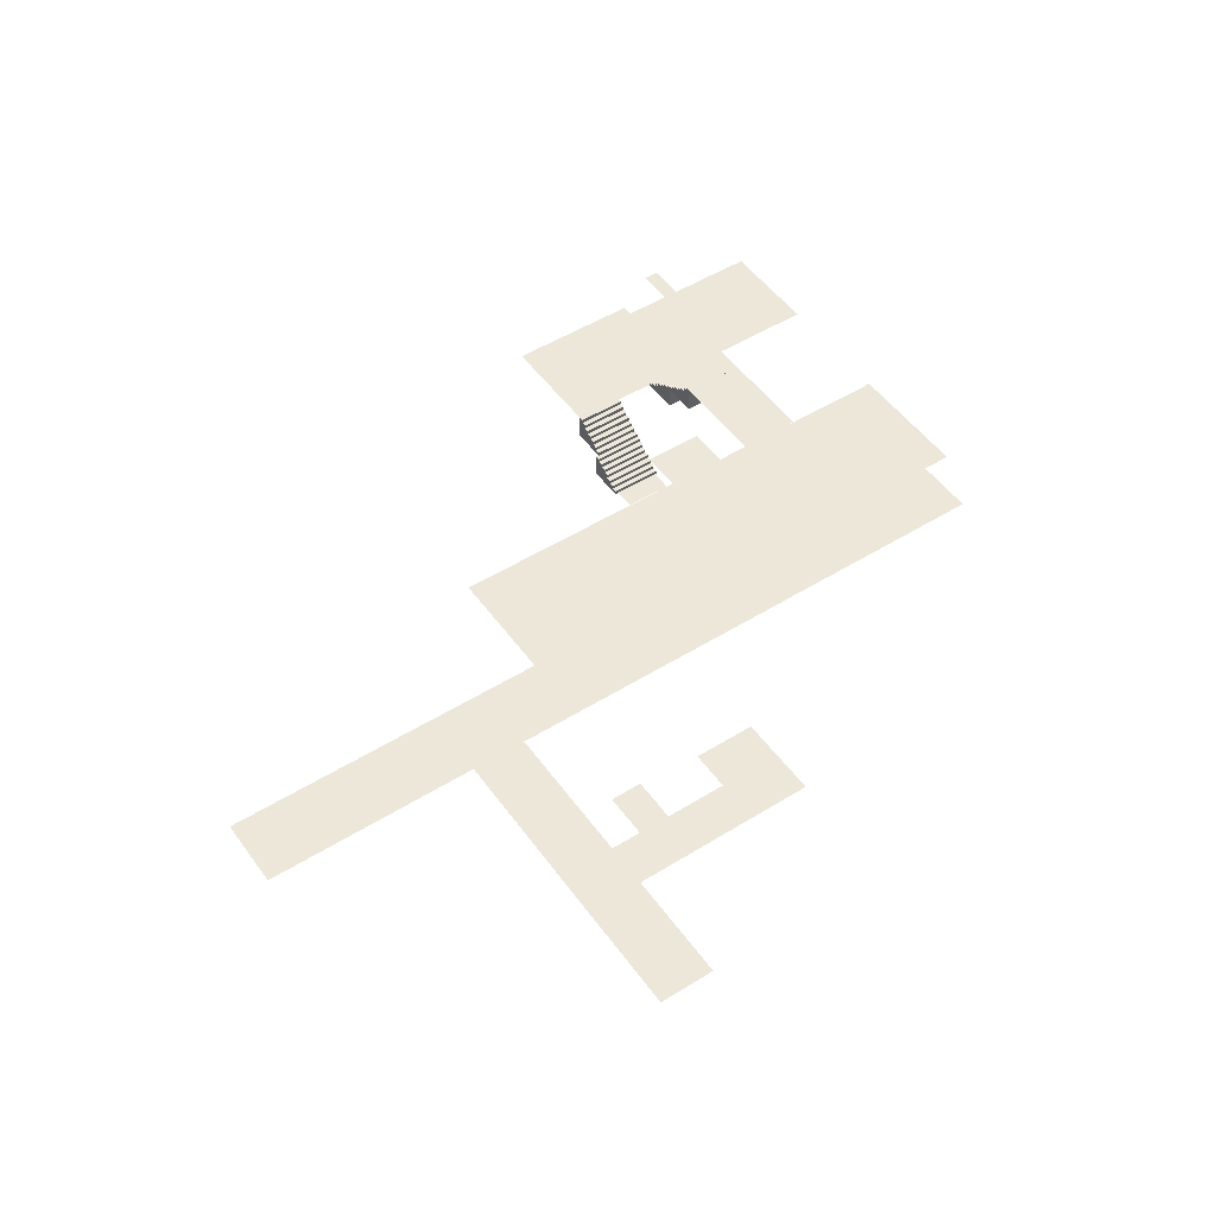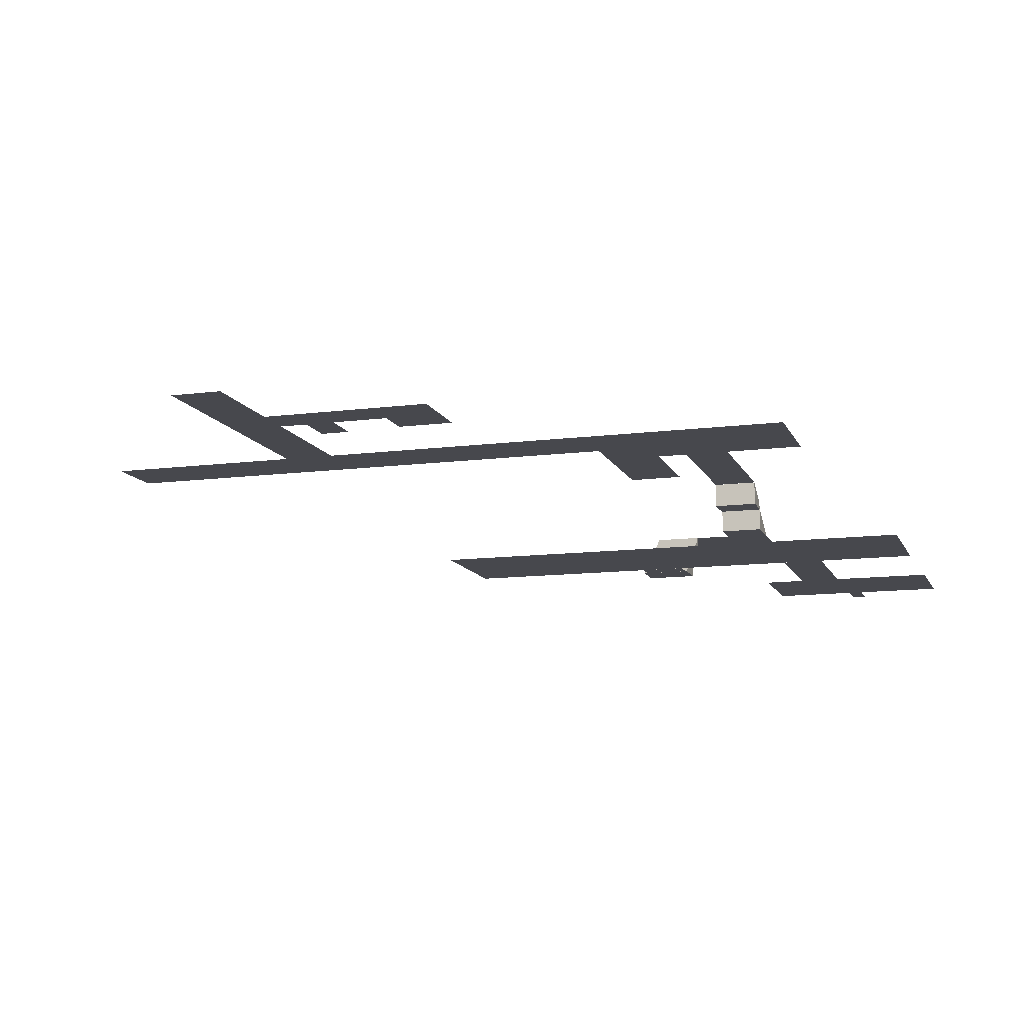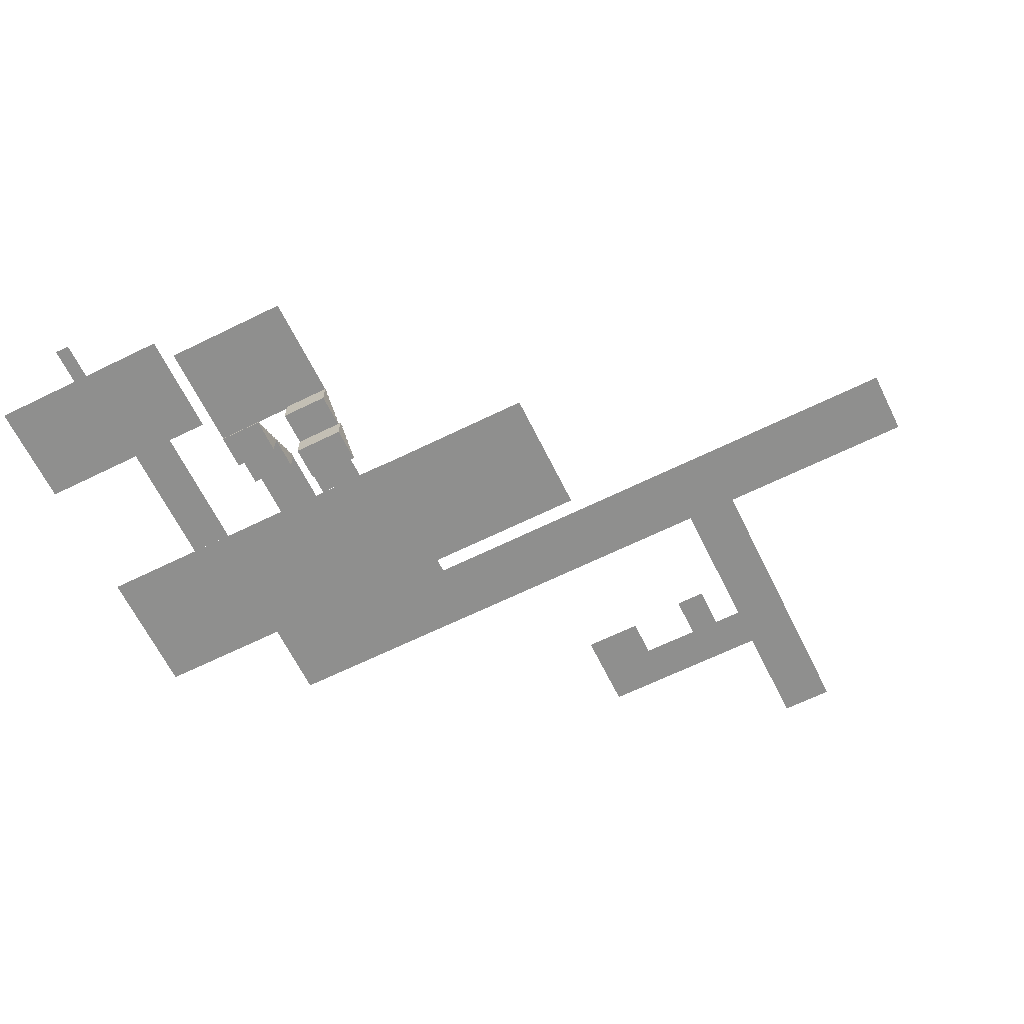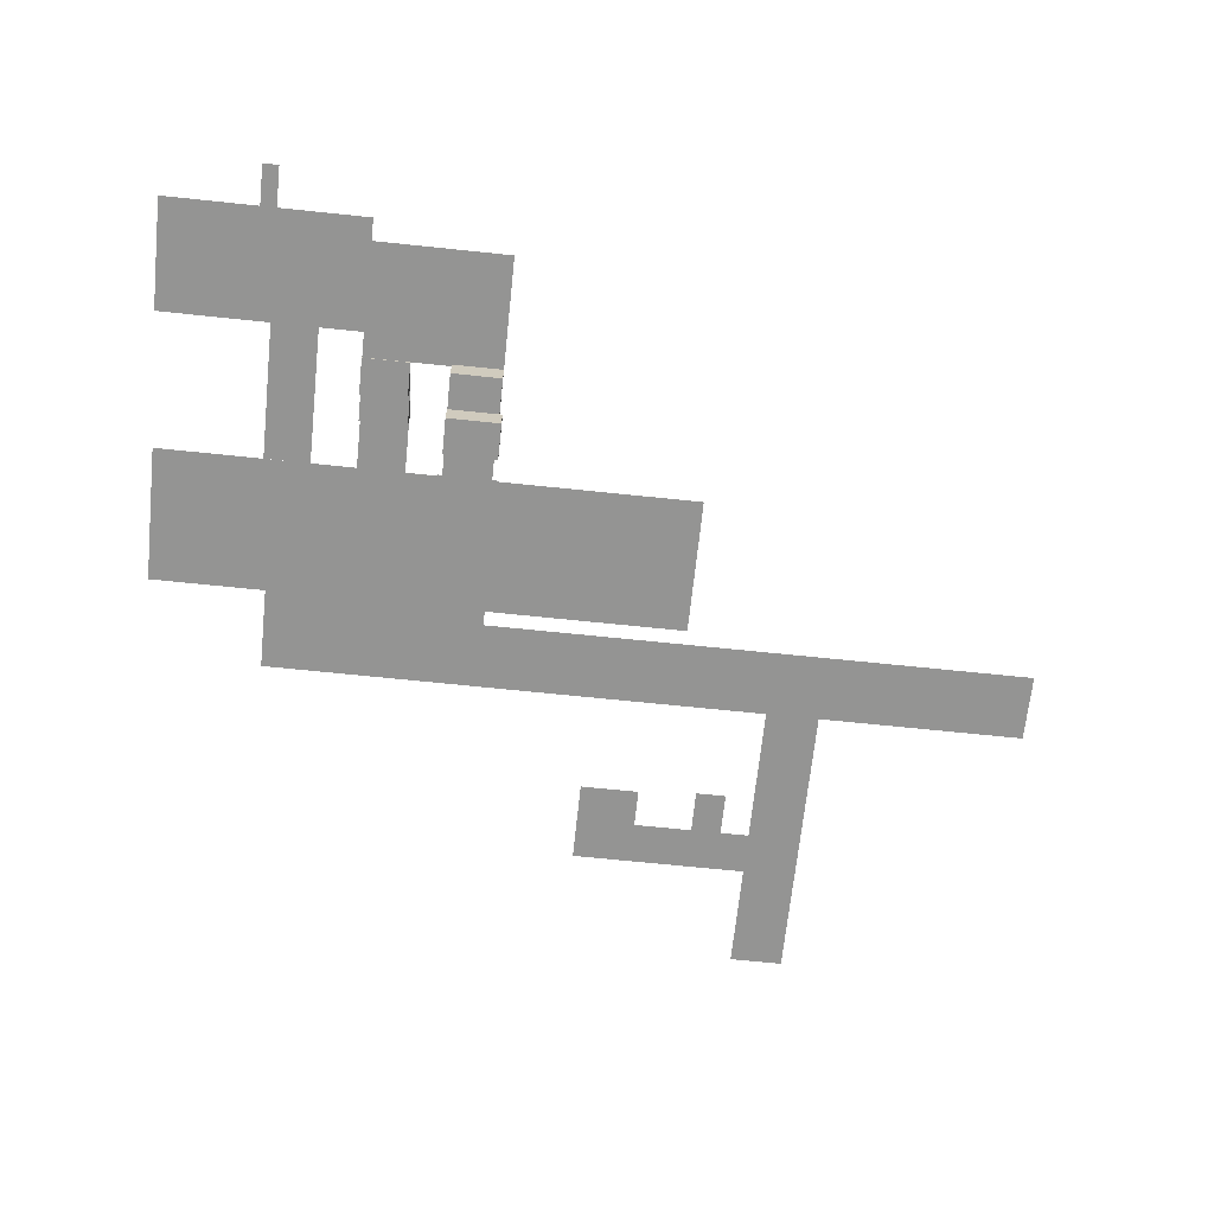
<metadata>
{"format":"obj","ext":"obj","renderer":"f3d","projection":"perspective","resolution":1024,"background":"white","views":[{"elev":50.1,"azim":-34.4,"up":"+Y"},{"elev":-11.8,"azim":17.3,"up":"+Y"},{"elev":-65.1,"azim":-153.7,"up":"+Y"},{"elev":-67.0,"azim":174.0,"up":"+Y"}]}
</metadata>
<code>
g
v -38.47 126.3 -7.274
v -8.994 126.3 -7.274
v -38.47 126.3 -0.2479
v -8.994 126.3 -0.2479
g Quad_18
f 3 2 1
f 2 3 4
v -47.23 126.3 -30.32
v -38.38 126.3 -30.32
v -47.23 126.3 17.26
v -38.38 126.3 17.26
g Quad_17
f 7 6 5
f 6 7 8
v -81.66 126.3 -30.32
v -81.66 126.3 -41.49
v 9.876 126.3 -41.49
v 9.876 126.3 -30.32
g Quad_16
f 11 10 9
f 9 12 11
v 10.22 114.4 -82.12
v 18.22 113.7 -82.12
v 10.22 113.7 -82.12
v 18.22 114.4 -82.12
v 10.22 113.7 -82.12
v 18.22 113.7 -87.93
v 10.22 113.7 -87.93
v 18.22 113.7 -82.12
v 10.22 113.7 -87.93
v 18.22 118.2 -87.93
v 10.22 118.2 -87.93
v 18.22 113.7 -87.93
v 10.22 118.2 -87.93
v 18.22 118.2 -87.1
v 10.22 118.2 -87.1
v 18.22 118.2 -87.93
v 10.22 118.2 -87.1
v 18.22 117.5 -87.1
v 10.22 117.5 -87.1
v 18.22 118.2 -87.1
v 10.22 117.5 -87.1
v 18.22 117.5 -86.27
v 10.22 117.5 -86.27
v 18.22 117.5 -87.1
v 10.22 117.5 -86.27
v 18.22 116.9 -86.27
v 10.22 116.9 -86.27
v 18.22 117.5 -86.27
v 10.22 116.9 -86.27
v 18.22 116.9 -85.44
v 10.22 116.9 -85.44
v 18.22 116.9 -86.27
v 10.22 116.9 -85.44
v 18.22 116.3 -85.44
v 10.22 116.3 -85.44
v 18.22 116.9 -85.44
v 10.22 116.3 -85.44
v 18.22 116.3 -84.61
v 10.22 116.3 -84.61
v 18.22 116.3 -85.44
v 10.22 116.3 -84.61
v 18.22 115.6 -84.61
v 10.22 115.6 -84.61
v 18.22 116.3 -84.61
v 10.22 115.6 -84.61
v 18.22 115.6 -83.78
v 10.22 115.6 -83.78
v 18.22 115.6 -84.61
v 10.22 115.6 -83.78
v 18.22 115 -83.78
v 10.22 115 -83.78
v 18.22 115.6 -83.78
v 10.22 115 -83.78
v 18.22 115 -82.95
v 10.22 115 -82.95
v 18.22 115 -83.78
v 10.22 115 -82.95
v 18.22 114.4 -82.95
v 10.22 114.4 -82.95
v 18.22 115 -82.95
v 10.22 114.4 -82.95
v 18.22 114.4 -82.12
v 10.22 114.4 -82.12
v 18.22 114.4 -82.95
v 10.22 115 -83.78
v 10.22 115 -82.95
v 10.22 114.4 -82.95
v 10.22 113.7 -87.93
v 10.22 114.4 -82.12
v 10.22 113.7 -82.12
v 10.22 115.6 -84.61
v 10.22 115.6 -83.78
v 10.22 116.3 -85.44
v 10.22 116.3 -84.61
v 10.22 116.9 -86.27
v 10.22 116.9 -85.44
v 10.22 117.5 -87.1
v 10.22 117.5 -86.27
v 10.22 118.2 -87.93
v 10.22 118.2 -87.1
v 18.22 115 -83.78
v 18.22 114.4 -82.95
v 18.22 115 -82.95
v 18.22 113.7 -87.93
v 18.22 114.4 -82.12
v 18.22 113.7 -82.12
v 18.22 115.6 -84.61
v 18.22 115.6 -83.78
v 18.22 116.3 -85.44
v 18.22 116.3 -84.61
v 18.22 116.9 -86.27
v 18.22 116.9 -85.44
v 18.22 117.5 -87.1
v 18.22 117.5 -86.27
v 18.22 118.2 -87.93
v 18.22 118.2 -87.1
g Quad_4
f 15 14 13
f 14 16 13
f 19 18 17
f 18 20 17
f 23 22 21
f 22 24 21
f 27 26 25
f 26 28 25
f 31 30 29
f 30 32 29
f 35 34 33
f 34 36 33
f 39 38 37
f 38 40 37
f 43 42 41
f 42 44 41
f 47 46 45
f 46 48 45
f 51 50 49
f 50 52 49
f 55 54 53
f 54 56 53
f 59 58 57
f 58 60 57
f 63 62 61
f 62 64 61
f 67 66 65
f 66 68 65
f 71 70 69
f 70 72 69
f 75 74 73
f 74 76 73
f 79 78 77
f 80 79 77
f 80 81 79
f 80 82 81
f 80 77 83
f 77 84 83
f 80 83 85
f 83 86 85
f 87 80 85
f 85 88 87
f 87 89 80
f 87 90 89
f 89 91 80
f 89 92 91
f 95 94 93
f 94 96 93
f 97 96 94
f 98 96 97
f 93 96 99
f 100 93 99
f 99 96 101
f 102 99 101
f 96 103 101
f 104 101 103
f 105 103 96
f 106 103 105
f 107 105 96
f 108 105 107
v 38.06 109.5 -72.83
v 38.06 109.5 -94.43
v 45.21 109.5 -94.43
v 45.21 109.5 -72.83
g Quad_8
f 111 110 109
f 109 112 111
v 9.852 126.3 -48.93
v 9.852 126.3 -66.84
v 19.33 126.3 -66.84
v 19.33 126.3 -48.93
g Quad_14
f 115 114 113
f 113 116 115
v -18.81 126.3 -7.264
v -18.81 126.3 -13.62
v -9.011 126.3 -13.62
v -9.011 126.3 -7.264
g Quad_11
f 119 118 117
f 117 120 119
v -33.58 126.3 -7.248
v -33.58 126.3 -14.35
v -28.54 126.3 -14.35
v -28.54 126.3 -7.248
g Quad_12
f 123 122 121
f 121 124 123
v 32.06 118.7 -87.6
v 24.57 118.1 -87.6
v 32.06 118.1 -87.6
v 24.57 118.7 -87.6
v 32.06 118.1 -87.6
v 24.57 118.1 -81.62
v 32.06 118.1 -81.62
v 24.57 118.1 -87.6
v 32.06 118.1 -81.62
v 24.57 122.4 -81.62
v 32.06 122.4 -81.62
v 24.57 118.1 -81.62
v 32.06 122.4 -81.62
v 24.57 122.4 -82.47
v 32.06 122.4 -82.47
v 24.57 122.4 -81.62
v 32.06 122.4 -82.47
v 24.57 121.8 -82.47
v 32.06 121.8 -82.47
v 24.57 122.4 -82.47
v 32.06 121.8 -82.47
v 24.57 121.8 -83.33
v 32.06 121.8 -83.33
v 24.57 121.8 -82.47
v 32.06 121.8 -83.33
v 24.57 121.1 -83.33
v 32.06 121.1 -83.33
v 24.57 121.8 -83.33
v 32.06 121.1 -83.33
v 24.57 121.1 -84.18
v 32.06 121.1 -84.18
v 24.57 121.1 -83.33
v 32.06 121.1 -84.18
v 24.57 120.5 -84.18
v 32.06 120.5 -84.18
v 24.57 121.1 -84.18
v 32.06 120.5 -84.18
v 24.57 120.5 -85.04
v 32.06 120.5 -85.04
v 24.57 120.5 -84.18
v 32.06 120.5 -85.04
v 24.57 119.9 -85.04
v 32.06 119.9 -85.04
v 24.57 120.5 -85.04
v 32.06 119.9 -85.04
v 24.57 119.9 -85.89
v 32.06 119.9 -85.89
v 24.57 119.9 -85.04
v 32.06 119.9 -85.89
v 24.57 119.3 -85.89
v 32.06 119.3 -85.89
v 24.57 119.9 -85.89
v 32.06 119.3 -85.89
v 24.57 119.3 -86.75
v 32.06 119.3 -86.75
v 24.57 119.3 -85.89
v 32.06 119.3 -86.75
v 24.57 118.7 -86.75
v 32.06 118.7 -86.75
v 24.57 119.3 -86.75
v 32.06 118.7 -86.75
v 24.57 118.7 -87.6
v 32.06 118.7 -87.6
v 24.57 118.7 -86.75
v 32.06 119.3 -85.89
v 32.06 119.3 -86.75
v 32.06 118.7 -86.75
v 32.06 118.1 -81.62
v 32.06 118.7 -87.6
v 32.06 118.1 -87.6
v 32.06 119.9 -85.04
v 32.06 119.9 -85.89
v 32.06 120.5 -84.18
v 32.06 120.5 -85.04
v 32.06 121.1 -83.33
v 32.06 121.1 -84.18
v 32.06 121.8 -82.47
v 32.06 121.8 -83.33
v 32.06 122.4 -81.62
v 32.06 122.4 -82.47
v 24.57 119.3 -85.89
v 24.57 118.7 -86.75
v 24.57 119.3 -86.75
v 24.57 118.1 -81.62
v 24.57 118.7 -87.6
v 24.57 118.1 -87.6
v 24.57 119.9 -85.04
v 24.57 119.9 -85.89
v 24.57 120.5 -84.18
v 24.57 120.5 -85.04
v 24.57 121.1 -83.33
v 24.57 121.1 -84.18
v 24.57 121.8 -82.47
v 24.57 121.8 -83.33
v 24.57 122.4 -81.62
v 24.57 122.4 -82.47
g Quad_6
f 127 126 125
f 126 128 125
f 131 130 129
f 130 132 129
f 135 134 133
f 134 136 133
f 139 138 137
f 138 140 137
f 143 142 141
f 142 144 141
f 147 146 145
f 146 148 145
f 151 150 149
f 150 152 149
f 155 154 153
f 154 156 153
f 159 158 157
f 158 160 157
f 163 162 161
f 162 164 161
f 167 166 165
f 166 168 165
f 171 170 169
f 170 172 169
f 175 174 173
f 174 176 173
f 179 178 177
f 178 180 177
f 183 182 181
f 182 184 181
f 187 186 185
f 186 188 185
f 191 190 189
f 192 191 189
f 192 193 191
f 192 194 193
f 192 189 195
f 189 196 195
f 192 195 197
f 195 198 197
f 199 192 197
f 197 200 199
f 199 201 192
f 199 202 201
f 201 203 192
f 201 204 203
f 207 206 205
f 206 208 205
f 209 208 206
f 210 208 209
f 205 208 211
f 212 205 211
f 211 208 213
f 214 211 213
f 208 215 213
f 216 213 215
f 217 215 208
f 218 215 217
f 219 217 208
f 220 217 219
v -22.16 109.5 -51.17
v -22.16 109.5 -72.82
v 62.04 109.5 -72.82
v 62.04 109.5 -51.17
g Quad_9
f 223 222 221
f 221 224 223
v 24.5 126.3 -48.93
v 24.5 126.3 -75.96
v 32.24 126.3 -75.96
v 32.24 126.3 -48.93
g Quad_13
f 227 226 225
f 225 228 227
v 9.753 110.1 -76.38
v 18.25 109.5 -76.38
v 9.753 109.5 -76.38
v 18.25 110.1 -76.38
v 9.753 109.5 -76.38
v 18.25 109.5 -82.19
v 9.753 109.5 -82.19
v 18.25 109.5 -76.38
v 9.753 109.5 -82.19
v 18.25 113.8 -82.19
v 9.753 113.8 -82.19
v 18.25 109.5 -82.19
v 9.753 113.8 -82.19
v 18.25 113.8 -81.36
v 9.753 113.8 -81.36
v 18.25 113.8 -82.19
v 9.753 113.8 -81.36
v 18.25 113.2 -81.36
v 9.753 113.2 -81.36
v 18.25 113.8 -81.36
v 9.753 113.2 -81.36
v 18.25 113.2 -80.53
v 9.753 113.2 -80.53
v 18.25 113.2 -81.36
v 9.753 113.2 -80.53
v 18.25 112.6 -80.53
v 9.753 112.6 -80.53
v 18.25 113.2 -80.53
v 9.753 112.6 -80.53
v 18.25 112.6 -79.7
v 9.753 112.6 -79.7
v 18.25 112.6 -80.53
v 9.753 112.6 -79.7
v 18.25 111.9 -79.7
v 9.753 111.9 -79.7
v 18.25 112.6 -79.7
v 9.753 111.9 -79.7
v 18.25 111.9 -78.87
v 9.753 111.9 -78.87
v 18.25 111.9 -79.7
v 9.753 111.9 -78.87
v 18.25 111.3 -78.87
v 9.753 111.3 -78.87
v 18.25 111.9 -78.87
v 9.753 111.3 -78.87
v 18.25 111.3 -78.04
v 9.753 111.3 -78.04
v 18.25 111.3 -78.87
v 9.753 111.3 -78.04
v 18.25 110.7 -78.04
v 9.753 110.7 -78.04
v 18.25 111.3 -78.04
v 9.753 110.7 -78.04
v 18.25 110.7 -77.21
v 9.753 110.7 -77.21
v 18.25 110.7 -78.04
v 9.753 110.7 -77.21
v 18.25 110.1 -77.21
v 9.753 110.1 -77.21
v 18.25 110.7 -77.21
v 9.753 110.1 -77.21
v 18.25 110.1 -76.38
v 9.753 110.1 -76.38
v 18.25 110.1 -77.21
v 9.753 110.7 -78.04
v 9.753 110.7 -77.21
v 9.753 110.1 -77.21
v 9.753 109.5 -82.19
v 9.753 110.1 -76.38
v 9.753 109.5 -76.38
v 9.753 111.3 -78.87
v 9.753 111.3 -78.04
v 9.753 111.9 -79.7
v 9.753 111.9 -78.87
v 9.753 112.6 -80.53
v 9.753 112.6 -79.7
v 9.753 113.2 -81.36
v 9.753 113.2 -80.53
v 9.753 113.8 -82.19
v 9.753 113.8 -81.36
v 18.25 110.7 -78.04
v 18.25 110.1 -77.21
v 18.25 110.7 -77.21
v 18.25 109.5 -82.19
v 18.25 110.1 -76.38
v 18.25 109.5 -76.38
v 18.25 111.3 -78.87
v 18.25 111.3 -78.04
v 18.25 111.9 -79.7
v 18.25 111.9 -78.87
v 18.25 112.6 -80.53
v 18.25 112.6 -79.7
v 18.25 113.2 -81.36
v 18.25 113.2 -80.53
v 18.25 113.8 -82.19
v 18.25 113.8 -81.36
g Quad_5
f 231 230 229
f 230 232 229
f 235 234 233
f 234 236 233
f 239 238 237
f 238 240 237
f 243 242 241
f 242 244 241
f 247 246 245
f 246 248 245
f 251 250 249
f 250 252 249
f 255 254 253
f 254 256 253
f 259 258 257
f 258 260 257
f 263 262 261
f 262 264 261
f 267 266 265
f 266 268 265
f 271 270 269
f 270 272 269
f 275 274 273
f 274 276 273
f 279 278 277
f 278 280 277
f 283 282 281
f 282 284 281
f 287 286 285
f 286 288 285
f 291 290 289
f 290 292 289
f 295 294 293
f 296 295 293
f 296 297 295
f 296 298 297
f 296 293 299
f 293 300 299
f 296 299 301
f 299 302 301
f 303 296 301
f 301 304 303
f 303 305 296
f 303 306 305
f 305 307 296
f 305 308 307
f 311 310 309
f 310 312 309
f 313 312 310
f 314 312 313
f 309 312 315
f 316 309 315
f 315 312 317
f 318 315 317
f 312 319 317
f 320 317 319
f 321 319 312
f 322 319 321
f 323 321 312
f 324 321 323
v 32.17 122.7 -81.69
v 24.46 122.1 -81.69
v 32.17 122.1 -81.69
v 24.46 122.7 -81.69
v 32.17 122.1 -81.69
v 24.46 122.1 -75.98
v 32.17 122.1 -75.98
v 24.46 122.1 -81.69
v 32.17 122.1 -75.98
v 24.46 126.3 -75.98
v 32.17 126.3 -75.98
v 24.46 122.1 -75.98
v 32.17 126.3 -75.98
v 24.46 126.3 -76.79
v 32.17 126.3 -76.79
v 24.46 126.3 -75.98
v 32.17 126.3 -76.79
v 24.46 125.7 -76.79
v 32.17 125.7 -76.79
v 24.46 126.3 -76.79
v 32.17 125.7 -76.79
v 24.46 125.7 -77.61
v 32.17 125.7 -77.61
v 24.46 125.7 -76.79
v 32.17 125.7 -77.61
v 24.46 125.1 -77.61
v 32.17 125.1 -77.61
v 24.46 125.7 -77.61
v 32.17 125.1 -77.61
v 24.46 125.1 -78.42
v 32.17 125.1 -78.42
v 24.46 125.1 -77.61
v 32.17 125.1 -78.42
v 24.46 124.5 -78.42
v 32.17 124.5 -78.42
v 24.46 125.1 -78.42
v 32.17 124.5 -78.42
v 24.46 124.5 -79.24
v 32.17 124.5 -79.24
v 24.46 124.5 -78.42
v 32.17 124.5 -79.24
v 24.46 123.9 -79.24
v 32.17 123.9 -79.24
v 24.46 124.5 -79.24
v 32.17 123.9 -79.24
v 24.46 123.9 -80.06
v 32.17 123.9 -80.06
v 24.46 123.9 -79.24
v 32.17 123.9 -80.06
v 24.46 123.3 -80.06
v 32.17 123.3 -80.06
v 24.46 123.9 -80.06
v 32.17 123.3 -80.06
v 24.46 123.3 -80.87
v 32.17 123.3 -80.87
v 24.46 123.3 -80.06
v 32.17 123.3 -80.87
v 24.46 122.7 -80.87
v 32.17 122.7 -80.87
v 24.46 123.3 -80.87
v 32.17 122.7 -80.87
v 24.46 122.7 -81.69
v 32.17 122.7 -81.69
v 24.46 122.7 -80.87
v 32.17 123.3 -80.06
v 32.17 123.3 -80.87
v 32.17 122.7 -80.87
v 32.17 122.1 -75.98
v 32.17 122.7 -81.69
v 32.17 122.1 -81.69
v 32.17 123.9 -79.24
v 32.17 123.9 -80.06
v 32.17 124.5 -78.42
v 32.17 124.5 -79.24
v 32.17 125.1 -77.61
v 32.17 125.1 -78.42
v 32.17 125.7 -76.79
v 32.17 125.7 -77.61
v 32.17 126.3 -75.98
v 32.17 126.3 -76.79
v 24.46 123.3 -80.06
v 24.46 122.7 -80.87
v 24.46 123.3 -80.87
v 24.46 122.1 -75.98
v 24.46 122.7 -81.69
v 24.46 122.1 -81.69
v 24.46 123.9 -79.24
v 24.46 123.9 -80.06
v 24.46 124.5 -78.42
v 24.46 124.5 -79.24
v 24.46 125.1 -77.61
v 24.46 125.1 -78.42
v 24.46 125.7 -76.79
v 24.46 125.7 -77.61
v 24.46 126.3 -75.98
v 24.46 126.3 -76.79
g Quad_7
f 327 326 325
f 326 328 325
f 331 330 329
f 330 332 329
f 335 334 333
f 334 336 333
f 339 338 337
f 338 340 337
f 343 342 341
f 342 344 341
f 347 346 345
f 346 348 345
f 351 350 349
f 350 352 349
f 355 354 353
f 354 356 353
f 359 358 357
f 358 360 357
f 363 362 361
f 362 364 361
f 367 366 365
f 366 368 365
f 371 370 369
f 370 372 369
f 375 374 373
f 374 376 373
f 379 378 377
f 378 380 377
f 383 382 381
f 382 384 381
f 387 386 385
f 386 388 385
f 391 390 389
f 392 391 389
f 392 393 391
f 392 394 393
f 392 389 395
f 389 396 395
f 392 395 397
f 395 398 397
f 399 392 397
f 397 400 399
f 399 401 392
f 399 402 401
f 401 403 392
f 401 404 403
f 407 406 405
f 406 408 405
f 409 408 406
f 410 408 409
f 405 408 411
f 412 405 411
f 411 408 413
f 414 411 413
f 408 415 413
f 416 413 415
f 417 415 408
f 418 415 417
f 419 417 408
f 420 417 419
v 10.22 118.2 -87.63
v 10.22 118.2 -105.9
v 32 118.2 -105.9
v 32 118.2 -87.63
g Quad_10
f 423 422 421
f 421 424 423
v 9.849 126.3 -30.33
v 9.849 126.3 -48.95
v 45.75 126.3 -48.95
v 45.75 126.3 -30.33
g Quad_15
f 427 426 425
f 425 428 427
v 31.11 109.5 -94.33
v 31.11 109.5 -111.7
v 62.45 109.5 -111.7
v 62.45 109.5 -94.33
g Quad_3
f 431 430 429
f 429 432 431
v 45.15 109.5 -111.7
v 45.15 109.5 -118
v 47.61 109.5 -118
v 47.61 109.5 -111.7
g Quad_2
f 435 434 433
f 433 436 435
v 10.36 109.5 -72.86
v 10.36 109.5 -76.97
v 18 109.5 -76.97
v 18 109.5 -72.86
g Quad_1
f 439 438 437
f 437 440 439

</code>
